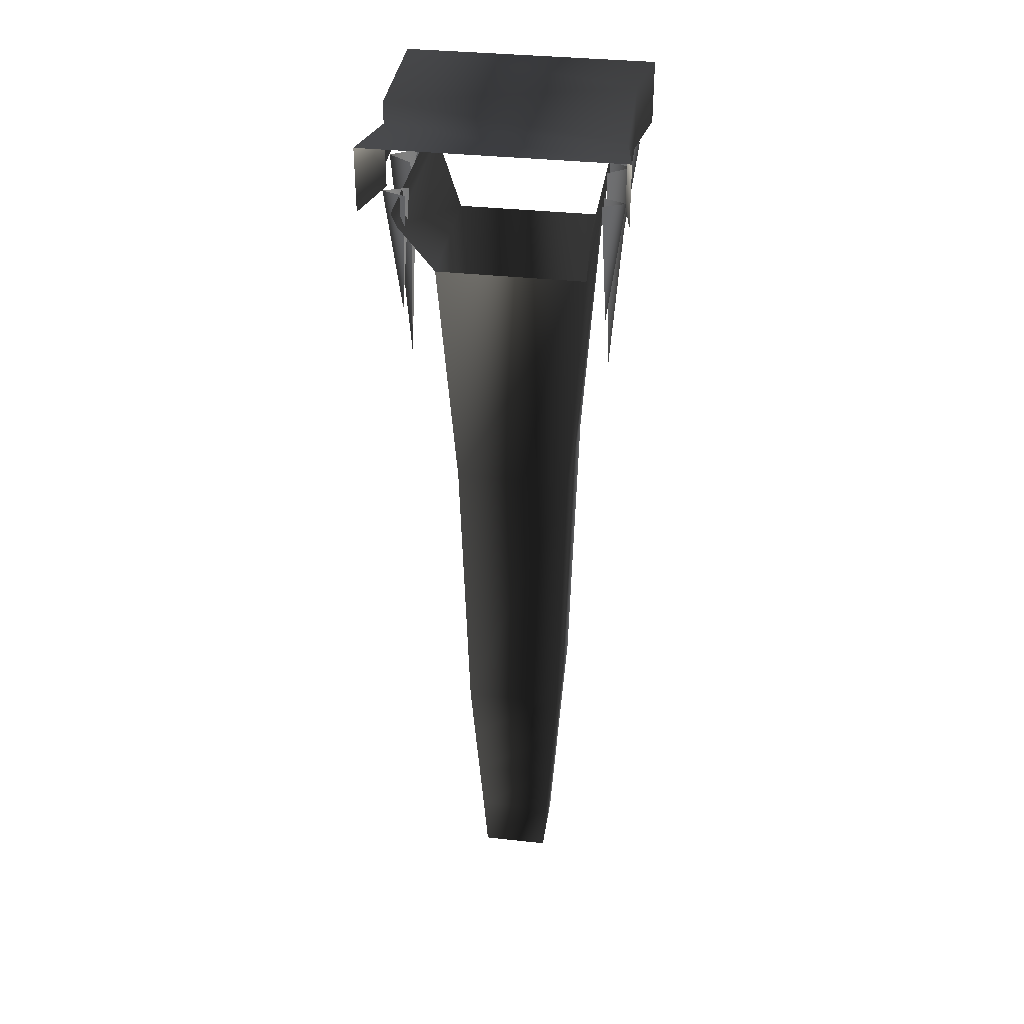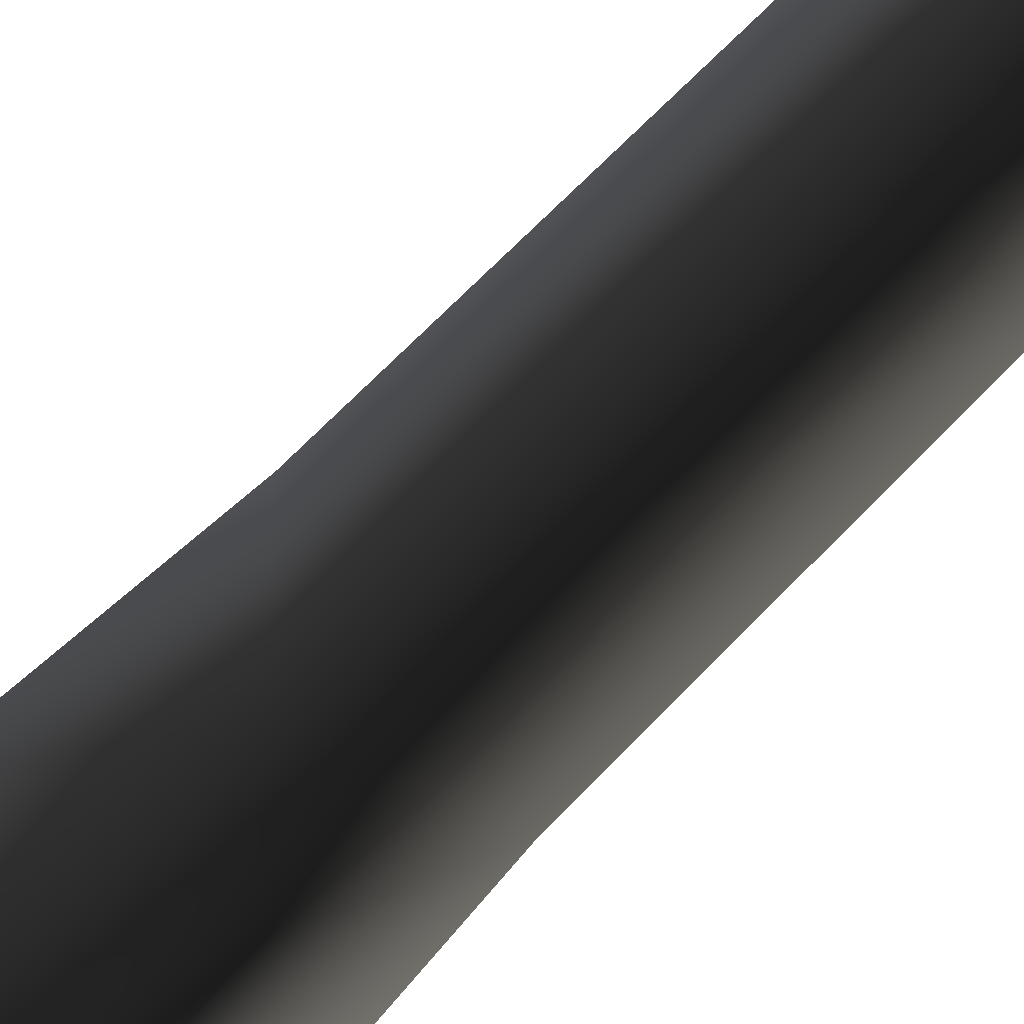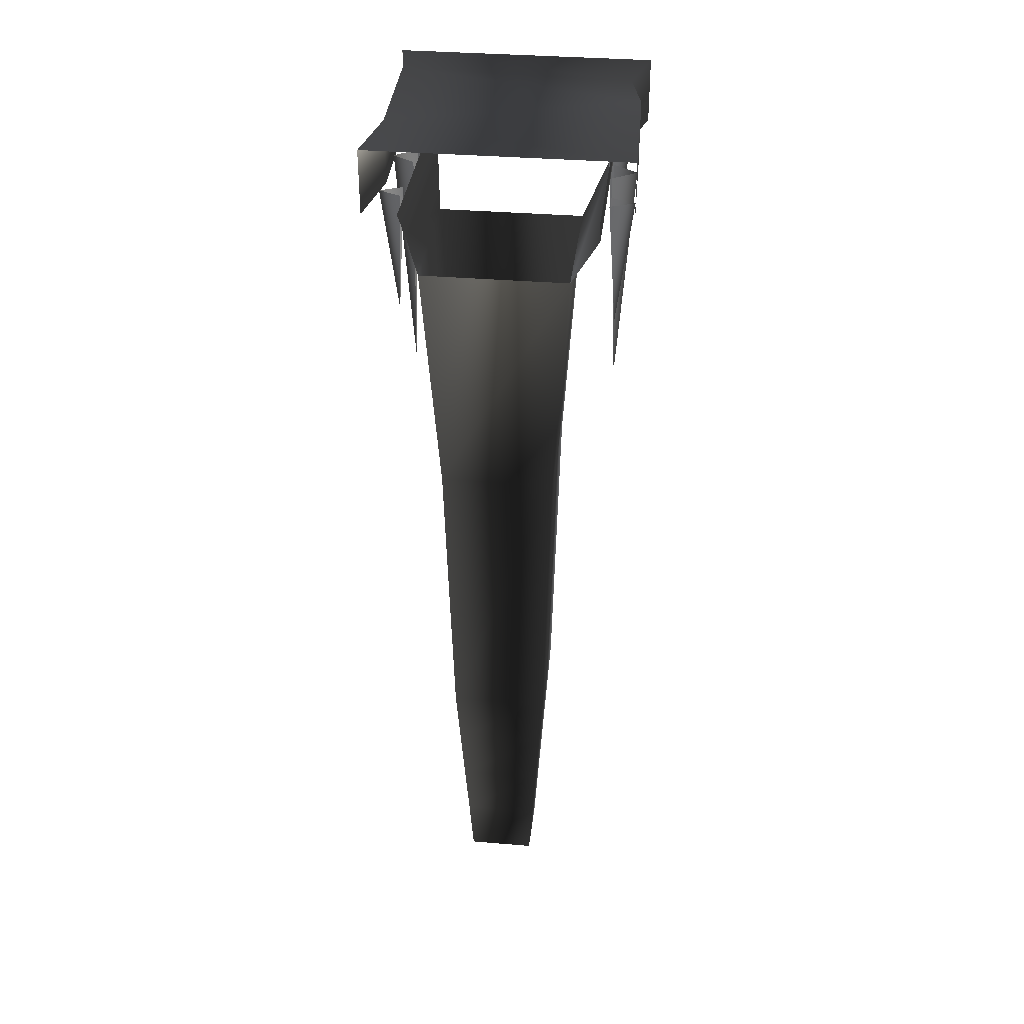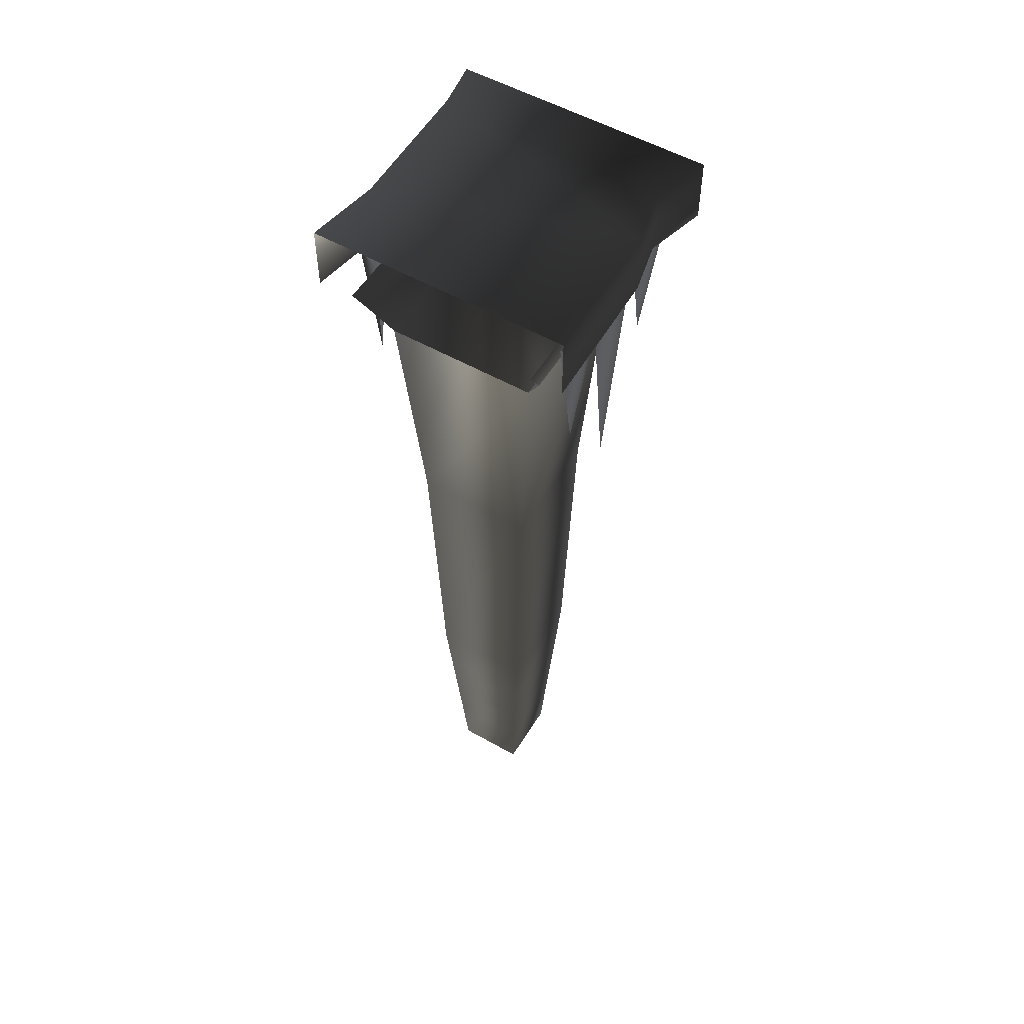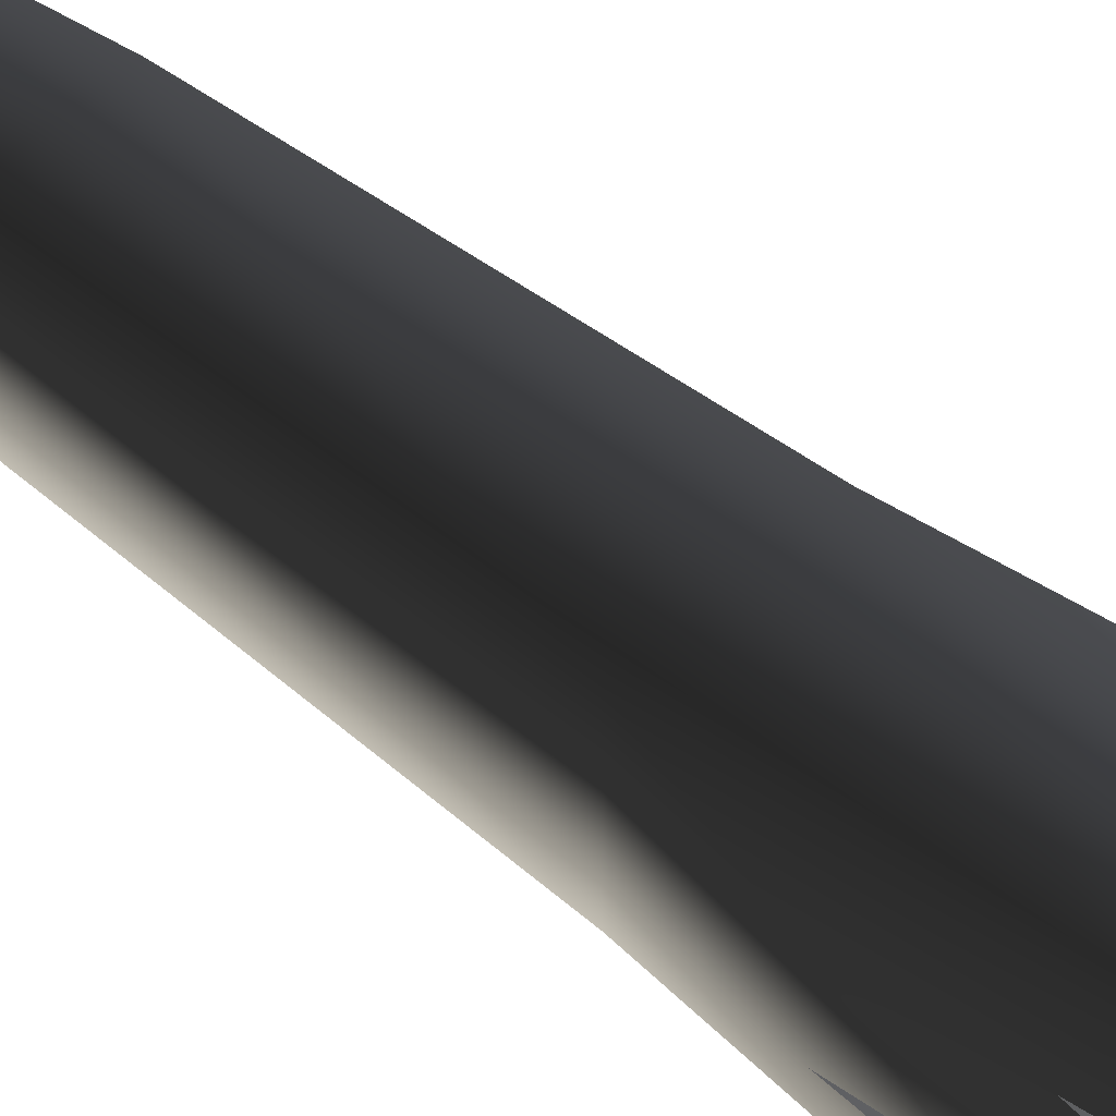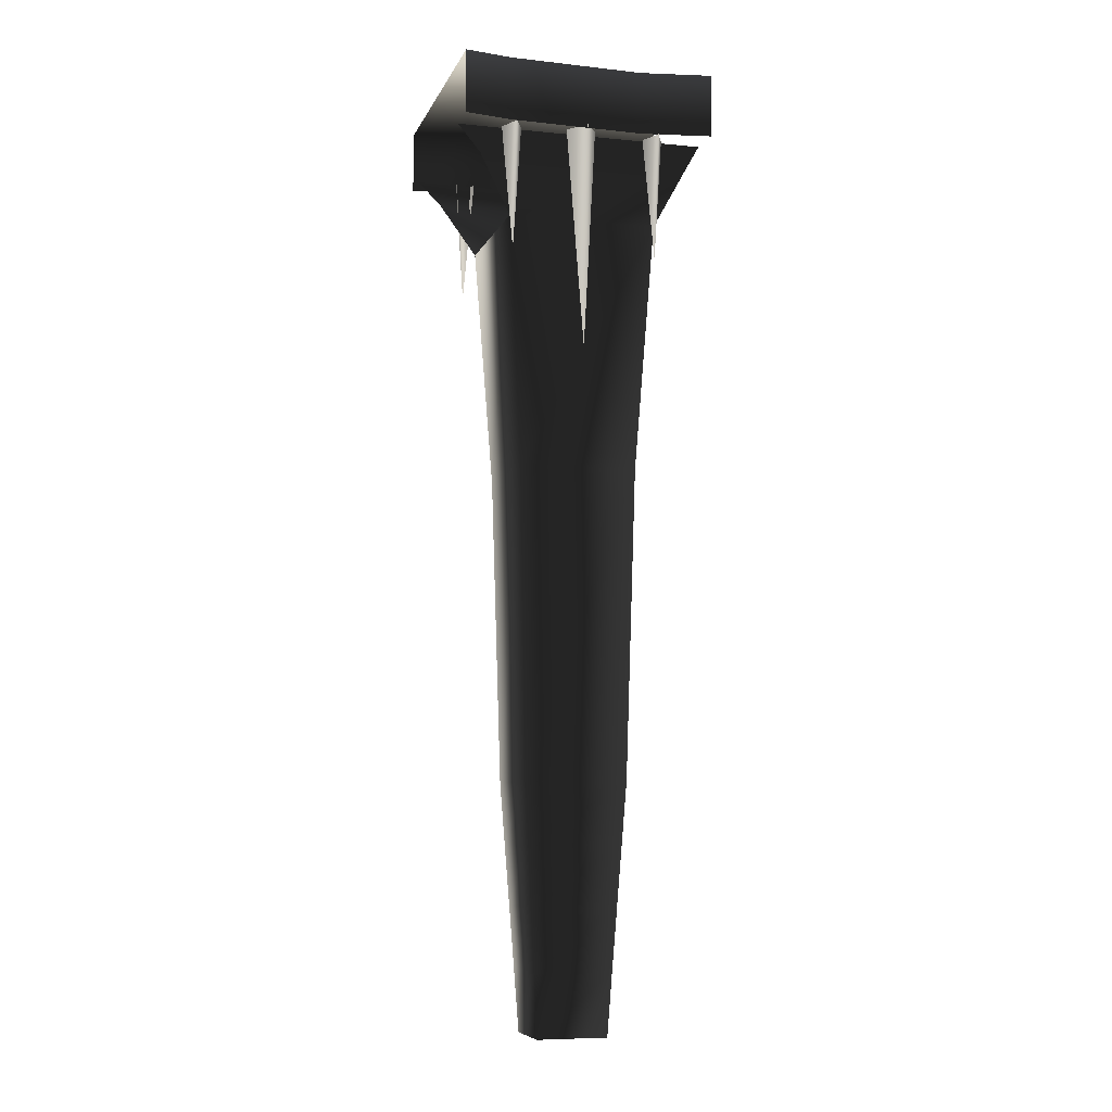
<metadata>
{"format":"obj","ext":"obj","renderer":"f3d","projection":"perspective","resolution":1024,"background":"white","views":[{"elev":34.9,"azim":8.4,"up":"+Y"},{"elev":-42.4,"azim":-34.6,"up":"+Z"},{"elev":34.9,"azim":-173.6,"up":"+Y"},{"elev":54.1,"azim":-148.9,"up":"+Y"},{"elev":48.3,"azim":132.6,"up":"+Z"},{"elev":-7.4,"azim":74.2,"up":"+Y"}]}
</metadata>
<code>
v -21 -357 -28
v 30 -357 -28
v 28 -388 -26
v -19 -388 -26
v 30 -357 24
v -21 -357 24
v -19 -388 22
v 28 -388 22
v -21 -357 24
v -21 -357 -28
v -19 -388 -26
v -19 -388 22
v 30 -357 -28
v 30 -357 24
v 28 -388 22
v 28 -388 -26
v -19 -388 -26
v 28 -388 -26
v 26 -419 -24
v -17 -419 -24
v 28 -388 22
v -19 -388 22
v -17 -419 20
v 26 -419 20
v 28 -388 -26
v 28 -388 22
v 26 -419 20
v 26 -419 -24
v -19 -388 22
v -19 -388 -26
v -17 -419 -24
v -17 -419 20
v 26 -419 -24
v 24 -450 -22
v -15 -450 -22
v 26 -419 20
v -17 -419 20
v -15 -450 18
v 24 -450 18
v -15 -450 -22
v -15 -450 18
v 24 -450 18
v 24 -450 -22
v -15 -450 -22
v 24 -450 -22
v 22 -482 -20
v -13 -482 -20
v 24 -450 18
v -15 -450 18
v -13 -482 16
v 22 -482 16
v -15 -450 18
v -15 -450 -22
v -13 -482 -20
v -13 -482 16
v 24 -450 -22
v 24 -450 18
v 22 -482 16
v 22 -482 -20
v 59 -30 -1.907e-06
v 48 -30 -7
v 51 -142 -3.815e-06
v 48 -30 8
v 59 -30 3.815e-06
v 51 -142 3.815e-06
v 60 -32 -37
v 49 -32 -42
v 52 -95 -37
v 49 -32 -32
v 60 -32 -37
v 52 -95 -37
v 60 -32 37
v 49 -32 32
v 52 -95 37
v 49 -32 42
v 60 -32 37
v -62 -32 -3
v -50 -32 5
v -54 -144 -3
v -50 -32 -11
v -62 -32 -3
v -54 -144 -3
v -57 -32 39
v -45 -32 44
v -49 -95 39
v -45 -32 34
v -57 -32 39
v -49 -95 39
v -63 -32 -38
v -51 -32 -33
v -55 -95 -38
v -51 -32 -43
v -63 -32 -38
v -55 -95 -38
v 60 -6.776e-21 40
v 60 -32 40
v 58 -32 -28
v 58 6.776e-21 -28
v -62 0 8
v -62 -32 8
v -56 -32 34
v -56 0 34
v -62 1.136e-06 8
v -56 0 34
v 60 -2.623e-07 40
v 58 2.71e-06 -28
v 64 1.016e-20 64
v 64 -32 64
v 60 -32 40
v 60 1.016e-20 40
v -56 3.388e-21 34
v -56 -32 34
v -64 -32 64
v -64 -3.388e-21 64
v -56 1.311e-06 34
v -64 0 64
v 64 0 64
v 60 1.049e-06 40
v -64 -1.355e-20 -64
v -64 -32 -64
v -62 -32 8
v -62 -1.355e-20 8
v 58 -6.776e-21 -28
v 58 -32 -28
v 64 -32 -64
v 64 0 -64
v 58 -1.574e-06 -28
v 64 0 -64
v -64 0 -64
v -62 -3.147e-06 8
v -33 -75 36
v -33 -75 -40
v -25 -200 -32
v -25 -200 28
v -48 -44 52
v -48 -44 -56
v -33 -75 -40
v -33 -75 36
v -48 -32 64
v -48 -32 -64
v -48 -44 -56
v -48 -44 52
v -25 -200 28
v -25 -200 -32
v -21 -357 -28
v 47 -32 -63
v 47 -32 64
v 45 -45 52
v 45 -45 -56
v 45 -45 -56
v 45 -45 52
v 42 -75 36
v 42 -75 -40
v 42 -75 -40
v 42 -75 36
v 34 -200 28
v 34 -200 -32
v 34 -200 -32
v 34 -200 28
v 30 -357 24
v 30 -357 -28
v 42 -75 -40
v 34 -200 -32
v -25 -200 -32
v -25 -200 -32
v 34 -200 -32
v 30 -357 -28
v -21 -357 -28
v 42 -75 36
v -33 -75 36
v -25 -200 28
v 34 -200 28
v 34 -200 28
v -25 -200 28
v -21 -357 24
v 30 -357 24
f 1/0 2/0 3/0
f 1/0 3/0 4/0
f 5/0 6/0 7/0
f 5/0 7/0 8/0
f 9/0 10/0 11/0
f 9/0 11/0 12/0
f 13/0 14/0 15/0
f 13/0 15/0 16/0
f 17/0 18/0 19/0
f 17/0 19/0 20/0
f 21/0 22/0 23/0
f 21/0 23/0 24/0
f 25/0 26/0 27/0
f 25/0 27/0 28/0
f 29/0 30/0 31/0
f 29/0 31/0 32/0
f 31/0 33/0 34/0
f 31/0 34/0 35/0
f 36/0 37/0 38/0
f 36/0 38/0 39/0
f 32/0 31/0 40/0
f 32/0 40/0 41/0
f 28/0 27/0 42/0
f 28/0 42/0 43/0
f 44/0 45/0 46/0
f 44/0 46/0 47/0
f 48/0 49/0 50/0
f 48/0 50/0 51/0
f 52/0 53/0 54/0
f 52/0 54/0 55/0
f 56/0 57/0 58/0
f 56/0 58/0 59/0
f 60/0 61/0 62/0
f 63/0 64/0 65/0
f 66/0 67/0 68/0
f 69/0 70/0 71/0
f 72/0 73/0 74/0
f 75/0 76/0 74/0
f 77/0 78/0 79/0
f 80/0 81/0 82/0
f 83/0 84/0 85/0
f 86/0 87/0 88/0
f 89/0 90/0 91/0
f 92/0 93/0 94/0
f 95/0 96/0 97/0
f 95/0 97/0 98/0
f 99/0 100/0 101/0
f 99/0 101/0 102/0
f 103/0 104/0 105/0
f 103/0 105/0 106/0
f 107/0 108/0 109/0
f 107/0 109/0 110/0
f 111/0 112/0 113/0
f 111/0 113/0 114/0
f 115/0 116/0 117/0
f 115/0 117/0 118/0
f 119/0 120/0 121/0
f 119/0 121/0 122/0
f 123/0 124/0 125/0
f 123/0 125/0 126/0
f 127/0 128/0 129/0
f 127/0 129/0 130/0
f 131/0 132/0 133/0
f 131/0 133/0 134/0
f 135/0 136/0 137/0
f 135/0 137/0 138/0
f 139/0 140/0 141/0
f 139/0 141/0 142/0
f 143/0 144/0 145/0
f 143/0 145/0 6/0
f 146/0 147/0 148/0
f 146/0 148/0 149/0
f 150/0 151/0 152/0
f 150/0 152/0 153/0
f 154/0 155/0 156/0
f 154/0 156/0 157/0
f 158/0 159/0 160/0
f 158/0 160/0 161/0
f 137/0 162/0 163/0
f 137/0 163/0 164/0
f 165/0 166/0 167/0
f 165/0 167/0 168/0
f 169/0 170/0 171/0
f 169/0 171/0 172/0
f 173/0 174/0 175/0
f 173/0 175/0 176/0

</code>
